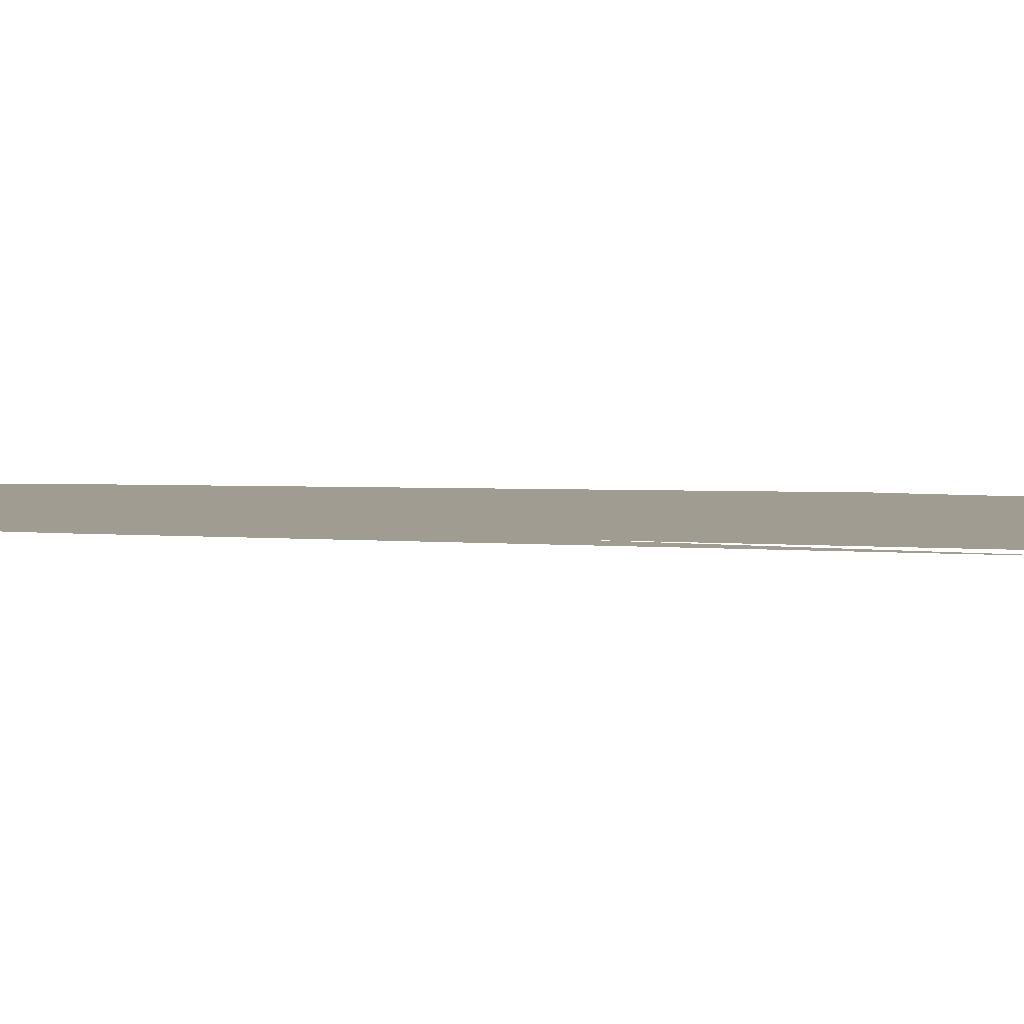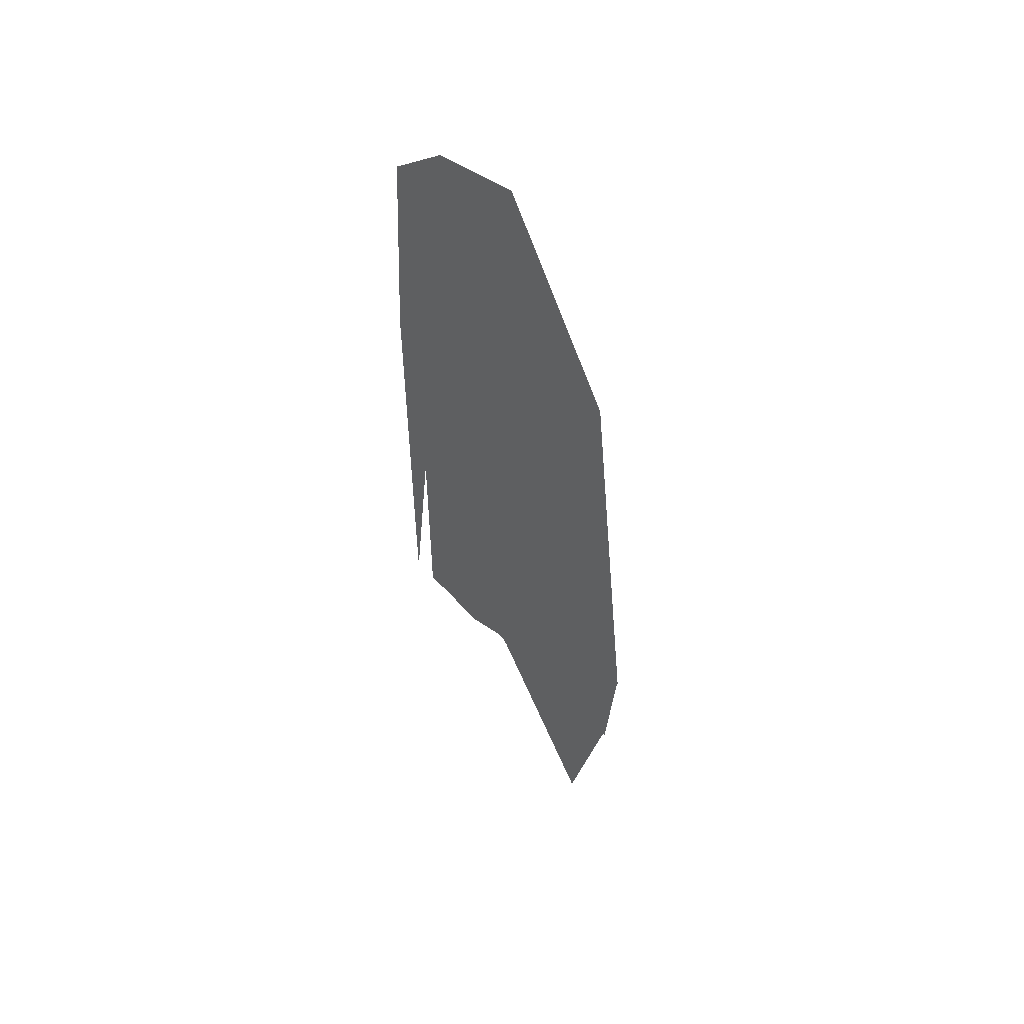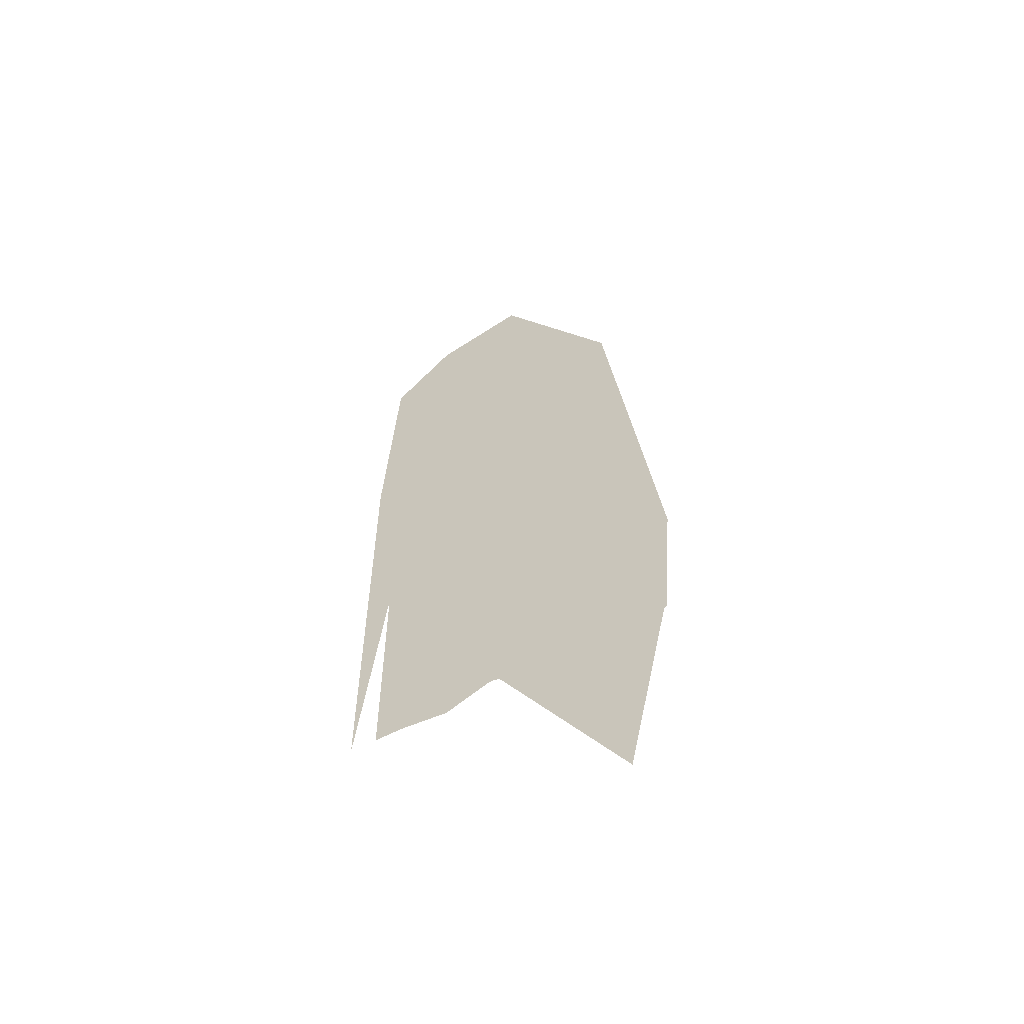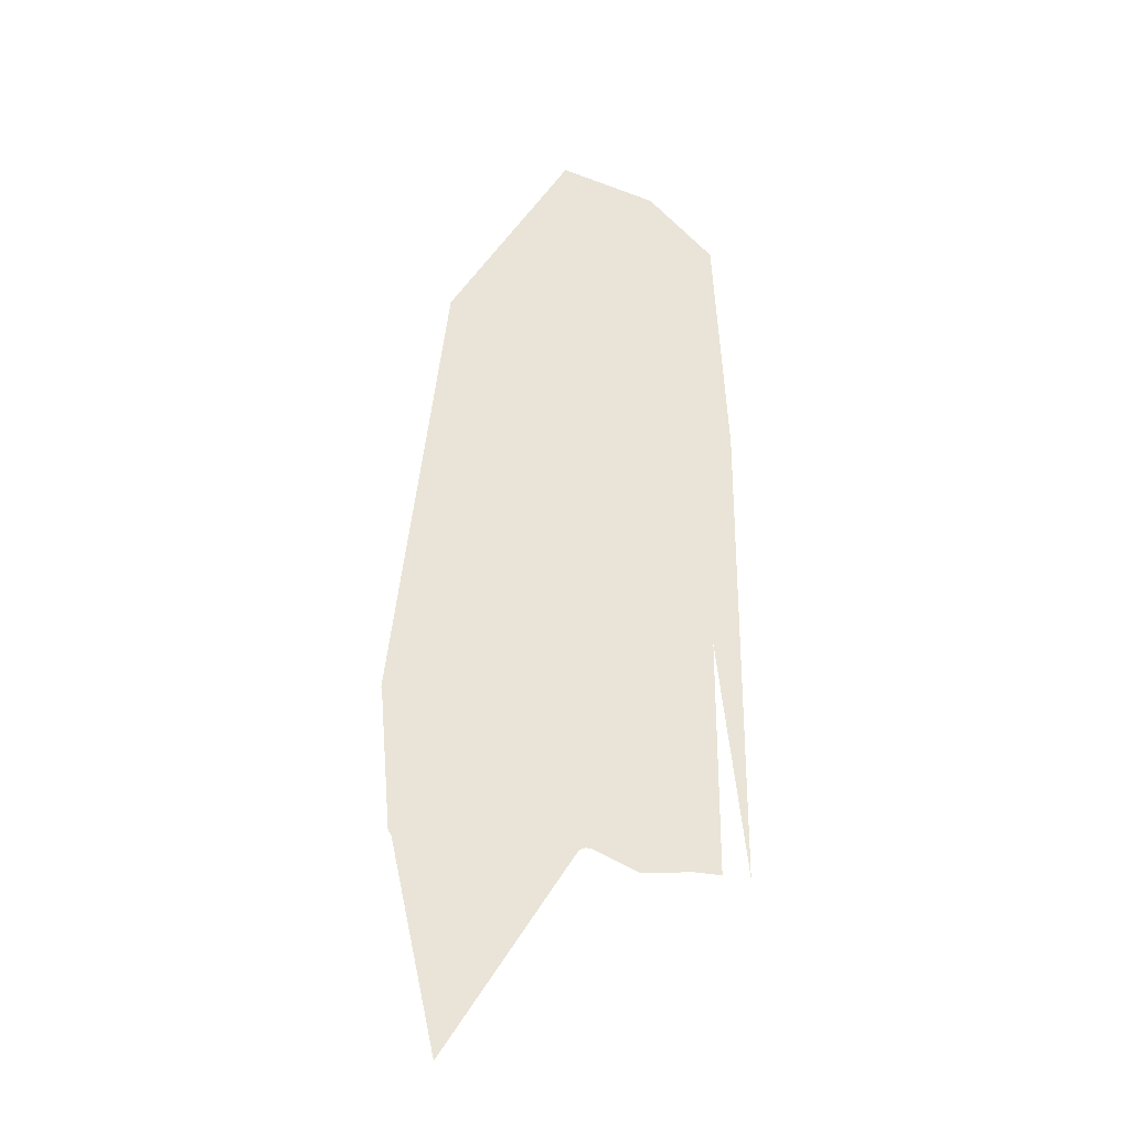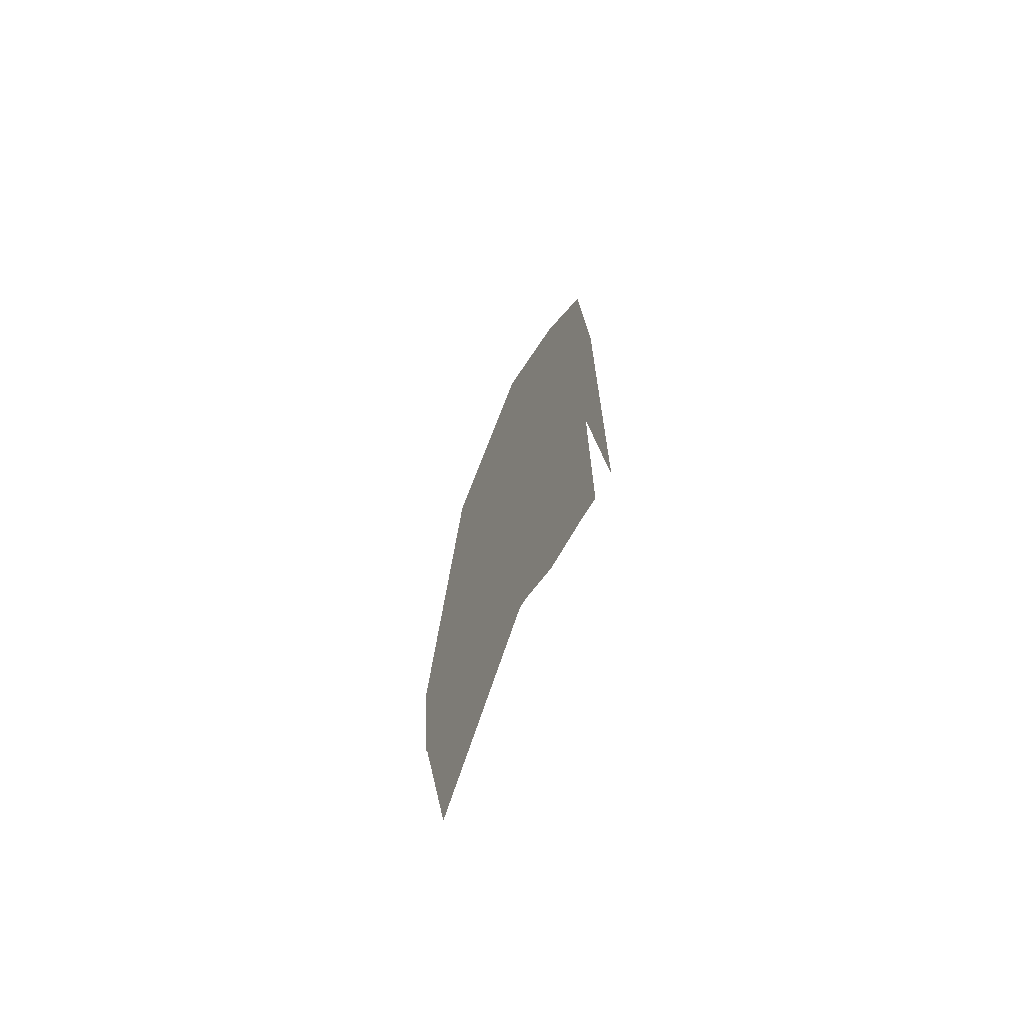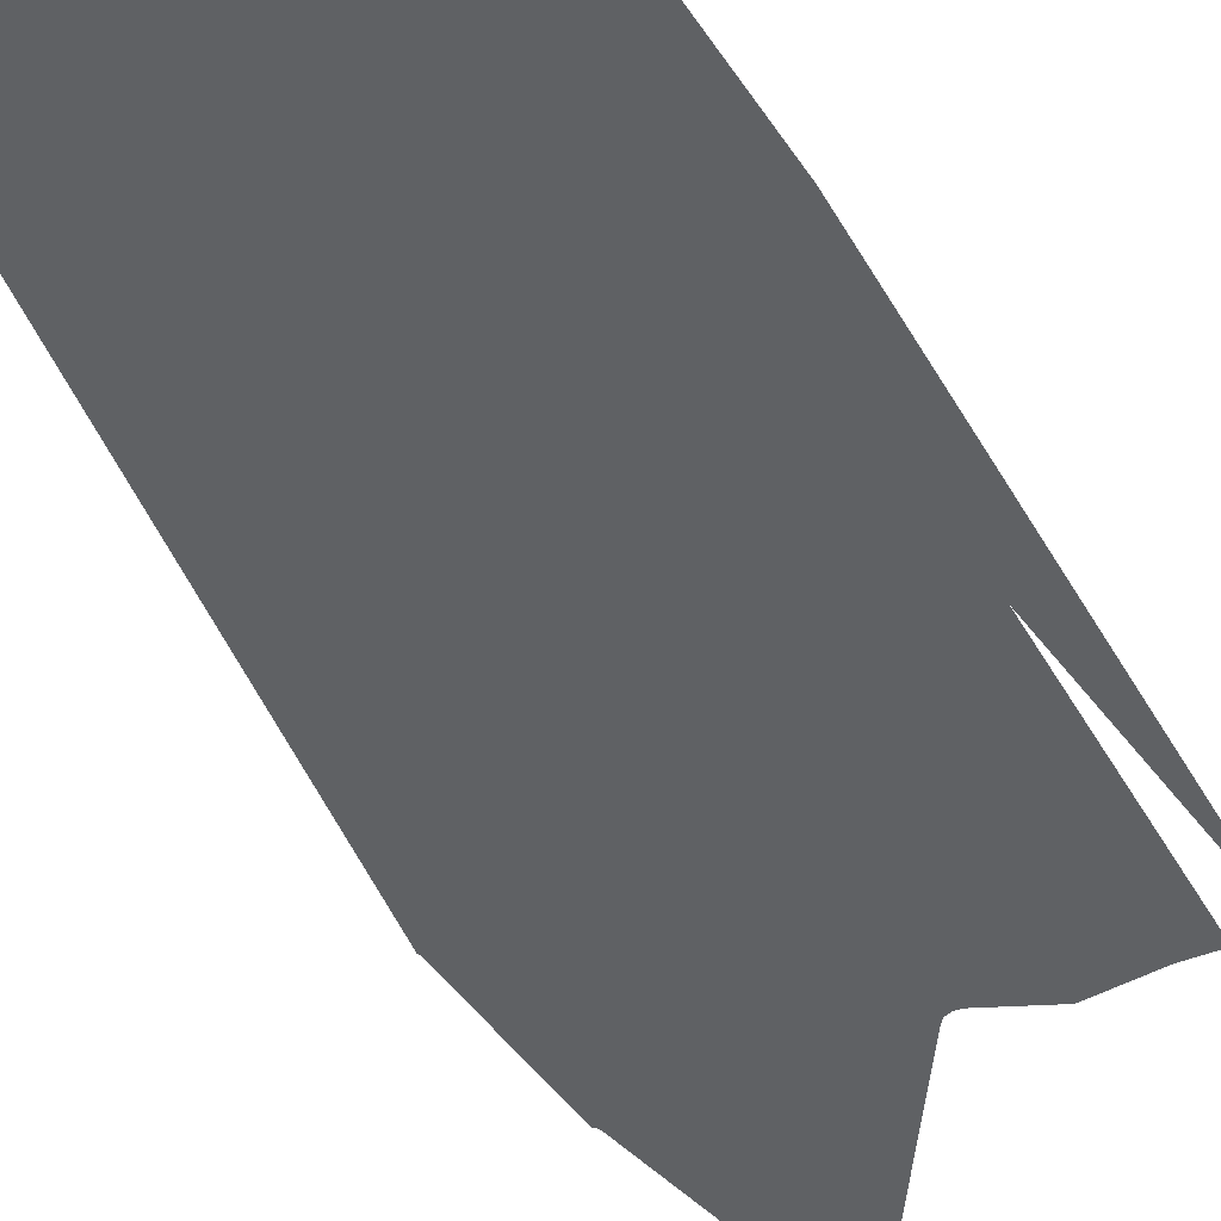
<metadata>
{"format":"obj","ext":"obj","renderer":"f3d","projection":"perspective","resolution":1024,"background":"white","views":[{"elev":4.5,"azim":-75.0,"up":"+Z"},{"elev":56.3,"azim":47.8,"up":"+Y"},{"elev":-58.9,"azim":27.4,"up":"+Y"},{"elev":-29.5,"azim":169.1,"up":"+Y"},{"elev":-70.0,"azim":-120.8,"up":"+Y"},{"elev":-45.4,"azim":-152.5,"up":"+Z"}]}
</metadata>
<code>
o LM_Journey_L61_PF
v 126.5 1116 0.03
v 198.6 1002 0.03
v 123.5 1170 0.03
v 224.4 1119 0.03
v 123.5 1170 0.03
v 198.6 1002 0.03
v 63.12 1110 0.03
v 91.97 1108 0.03
v 117.8 1119 0.03
v 124.4 1119 0.03
v 126.5 1116 0.03
v 123.5 1170 0.03
v 123.5 1170 0.03
v 117.8 1119 0.03
v 121.2 1120 0.03
v 121.2 1120 0.03
v 124.4 1119 0.03
v 55.23 1249 0.03
v 47.34 1110 0.03
v 224.6 1119 0.03
v 123.5 1170 0.03
v 224.4 1119 0.03
v 224.9 1120 0.03
v 123.5 1170 0.03
v 224.6 1119 0.03
v 225.3 1120 0.03
v 224.9 1120 0.03
v 225.7 1121 0.03
v 226.3 1121 0.03
v 232.9 1202 0.03
v 47.34 1248 0.03
v 233 1202 0.03
v 233 1203 0.03
v 233.1 1203 0.03
v 233.3 1203 0.03
v 233.5 1204 0.03
v 85.41 1279 0.03
v 55.23 1249 0.03
v 123.5 1170 0.03
v 31.56 1247 0.03
v 31.56 1109 0.03
v 47.34 1387 0.03
v 163.1 1318 0.03
v 100.5 1294 0.03
v 85.41 1279 0.03
v 123.5 1170 0.03
v 123.5 1170 0.03
v 108 1301 0.03
v 100.5 1294 0.03
v 163.1 1318 0.03
v 108 1301 0.03
v 123.5 1170 0.03
v 47.34 1387 0.03
v 47.34 1248 0.03
v 55.23 1249 0.03
v 85.41 1279 0.03
v 218.1 1334 0.03
v 163.1 1318 0.03
v 233.5 1204 0.03
v 85.41 1279 0.03
v 100.5 1294 0.03
v 47.34 1387 0.03
v 31.56 1386 0.03
v 108 1301 0.03
v 77.52 1417 0.03
v 92.61 1432 0.03
v 108 1301 0.03
v 100.5 1294 0.03
v 77.52 1417 0.03
v 218.1 1334 0.03
v 202.6 1465 0.03
v 202.6 1465 0.03
v 92.61 1432 0.03
v 163.1 1318 0.03
v 39.45 1525 0.03
v 54.54 1540 0.03
v 54.54 1540 0.03
v 39.45 1525 0.03
v 77.52 1417 0.03
v 62.08 1547 0.03
v 54.54 1540 0.03
v 92.61 1432 0.03
v 132.2 1579 0.03
v 77.17 1562 0.03
v 62.08 1547 0.03
v 132.2 1579 0.03
v 77.17 1562 0.03
v 92.61 1432 0.03
f 3 2 1
f 6 5 4
f 8 7 3
f 9 8 3
f 12 11 10
f 15 14 13
f 3 17 16
f 7 19 18
f 22 21 20
f 25 24 23
f 27 3 26
f 26 3 28
f 28 3 29
f 3 7 18
f 30 29 3
f 18 19 31
f 30 3 32
f 32 3 33
f 33 3 34
f 34 3 35
f 35 3 36
f 39 38 37
f 42 41 40
f 41 42 31
f 3 43 36
f 46 45 44
f 49 48 47
f 52 51 50
f 55 54 53
f 56 18 42
f 59 58 57
f 62 61 60
f 42 40 63
f 65 64 61
f 67 66 43
f 42 69 68
f 69 66 67
f 43 71 70
f 74 73 72
f 42 63 75
f 69 42 75
f 66 69 76
f 79 78 77
f 82 81 80
f 66 83 71
f 85 84 66
f 88 87 86

</code>
